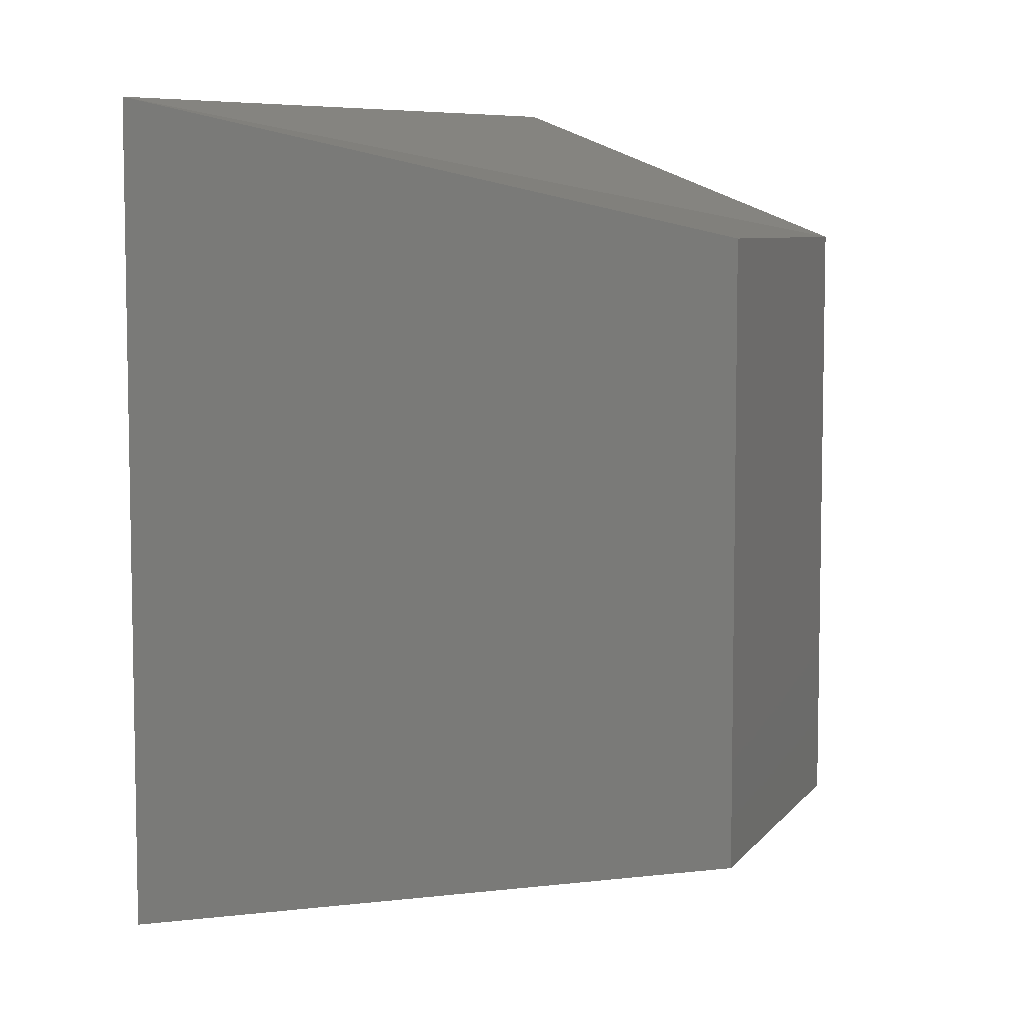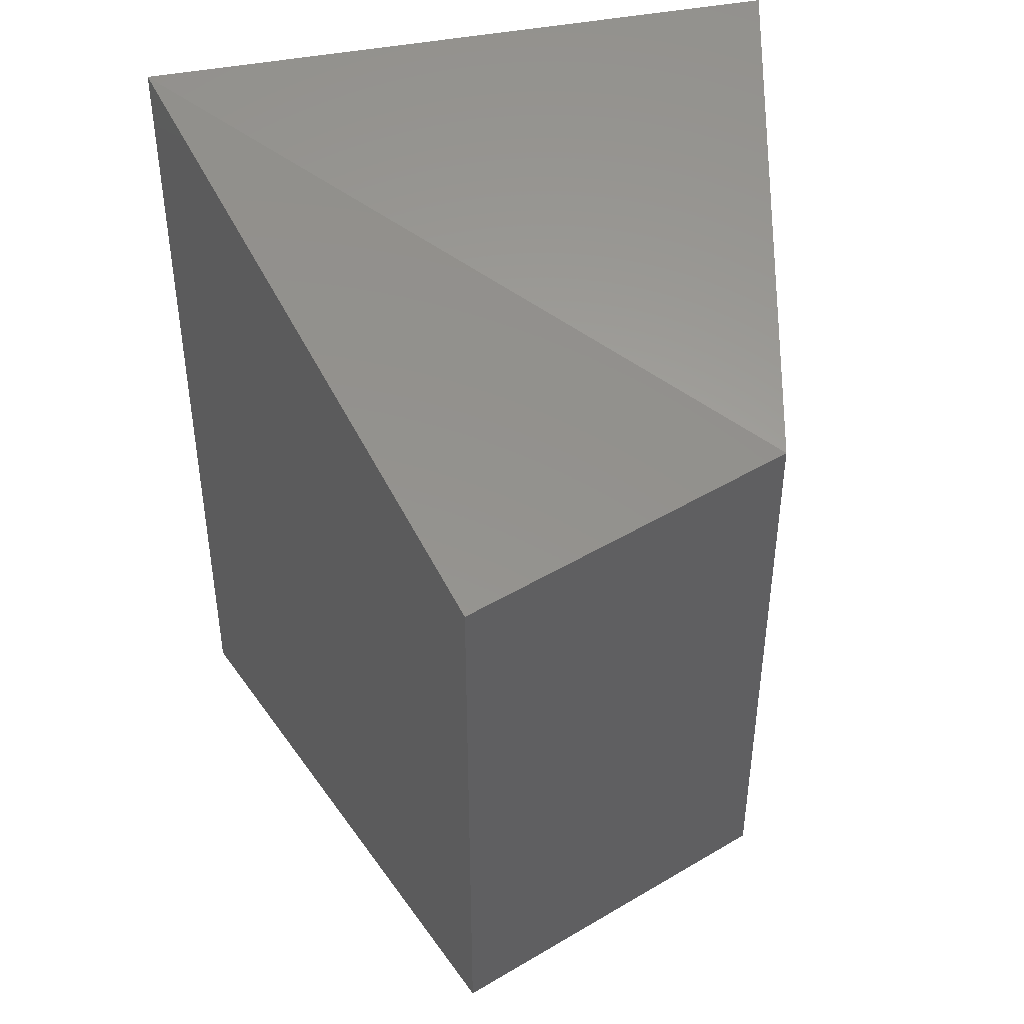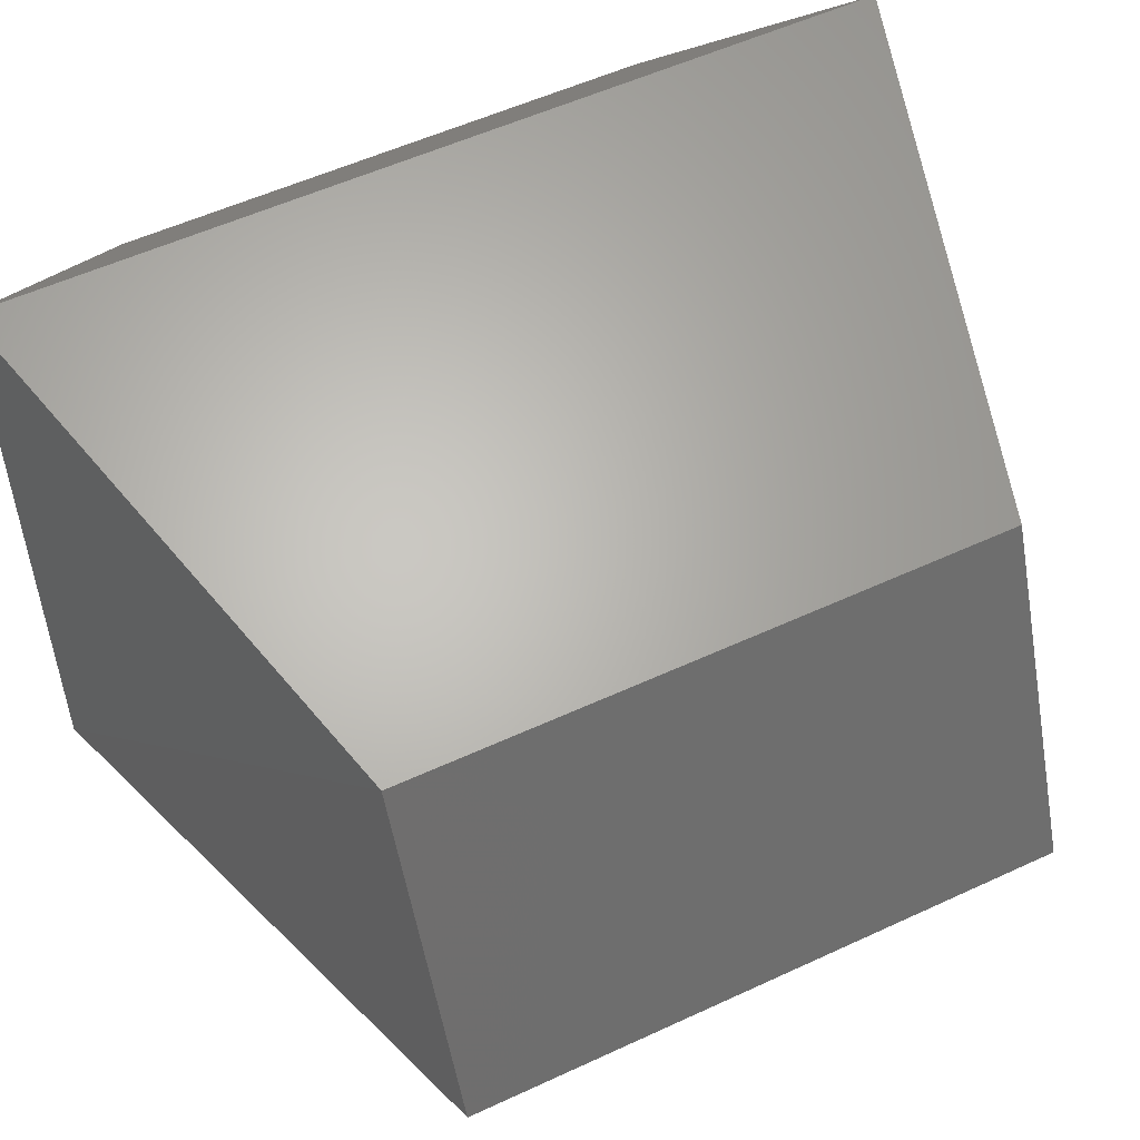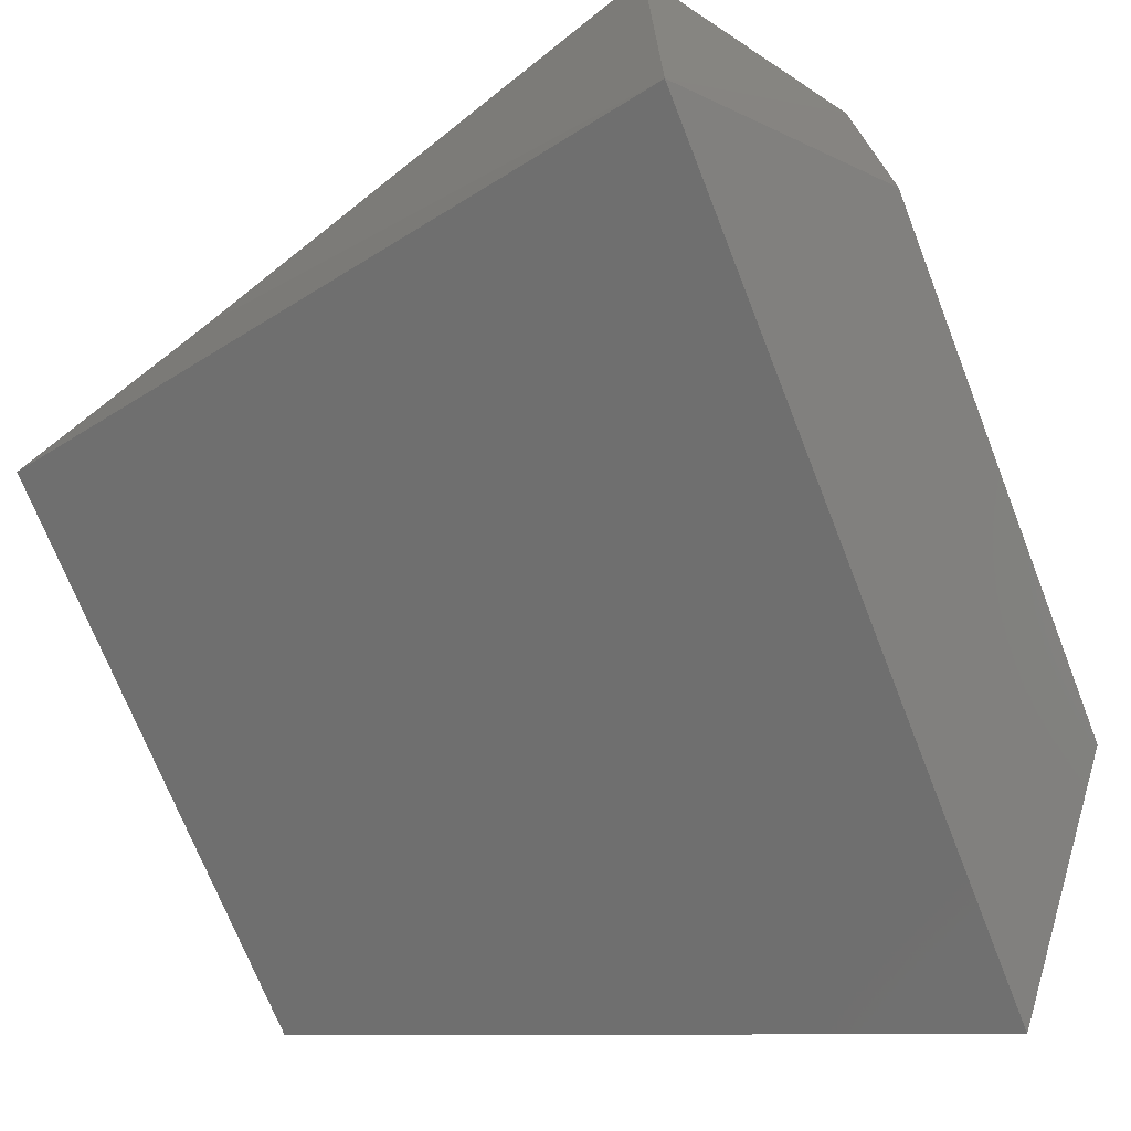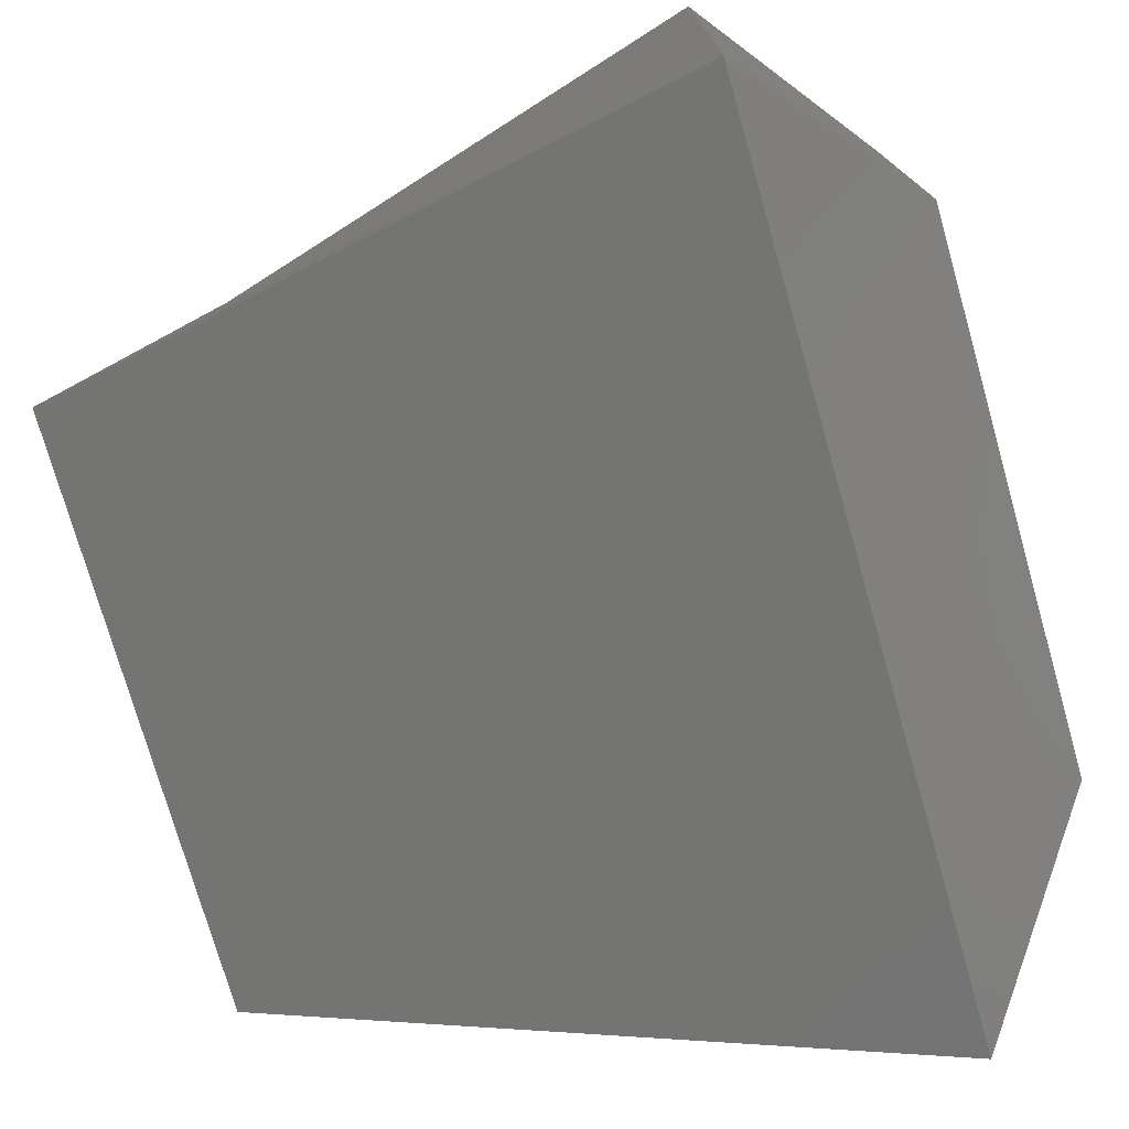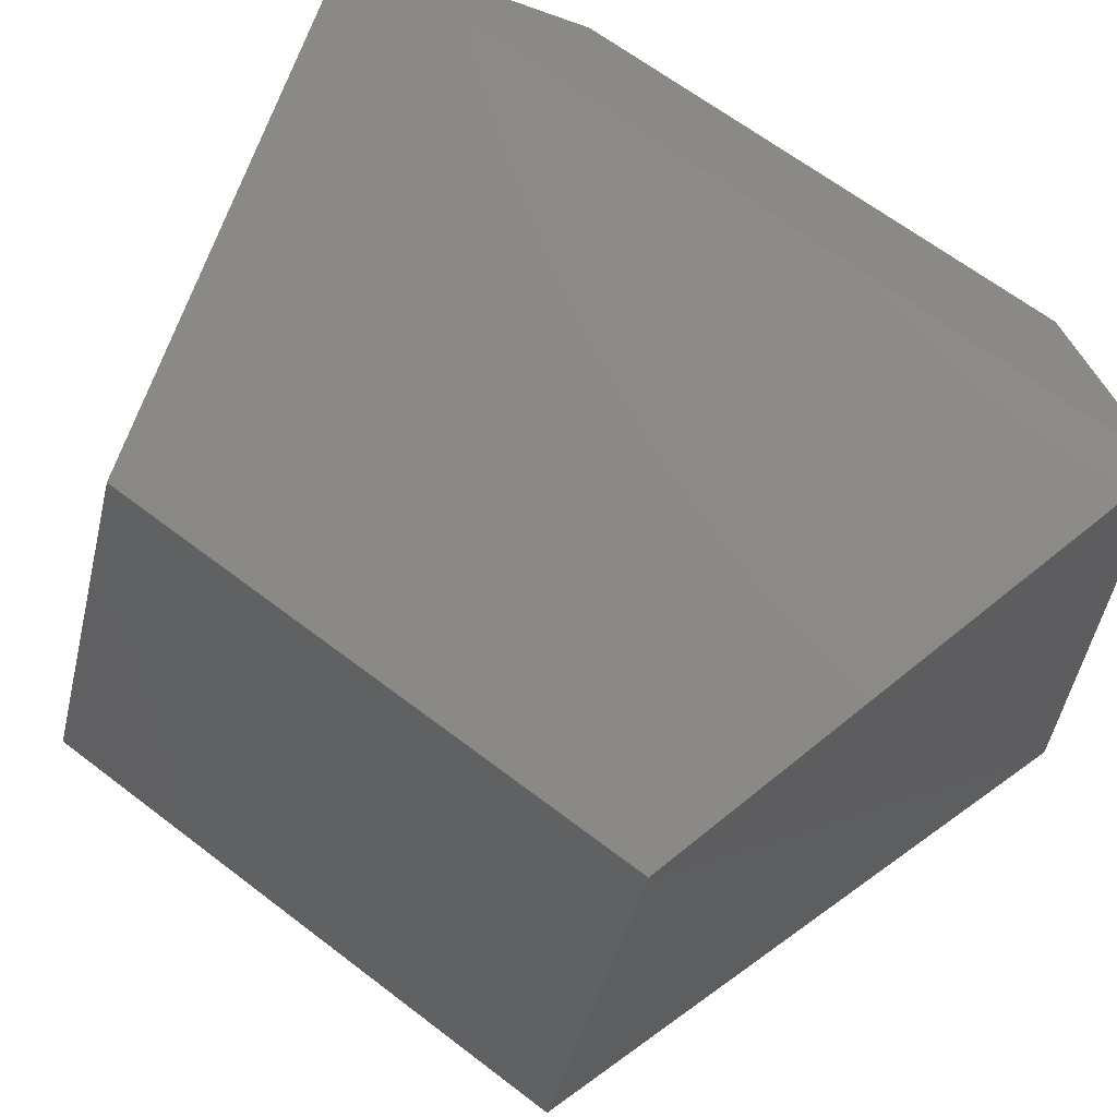
<metadata>
{"format":"stl","ext":"stl","renderer":"f3d","projection":"perspective","resolution":1024,"background":"white","views":[{"elev":6.8,"azim":42.4,"up":"+Z"},{"elev":45.7,"azim":77.7,"up":"+Z"},{"elev":53.8,"azim":63.6,"up":"+Y"},{"elev":-71.2,"azim":-158.6,"up":"+Y"},{"elev":-75.3,"azim":-164.1,"up":"+Y"},{"elev":64.2,"azim":127.8,"up":"+Y"}]}
</metadata>
<code>
# stl→obj: 12 verts, 20 faces
v 1124 315.3 237.1
v 1124 315.3 236.8
v 1124 315.5 237.1
v 1124 315.5 236.8
v 1125 315.6 236.6
v 1125 315.6 237.2
v 1125 315.2 236.6
v 1125 315.2 237.2
v 1125 315.3 236.7
v 1125 315.3 237.1
v 1125 315.5 236.7
v 1125 315.5 237.1
f 1 2 3
f 2 3 4
f 4 5 3
f 5 3 6
f 2 7 4
f 7 4 5
f 8 6 1
f 6 1 3
f 1 8 2
f 8 2 7
f 7 8 9
f 8 9 10
f 9 7 11
f 7 11 5
f 6 12 8
f 12 8 10
f 6 5 12
f 5 12 11
f 11 9 12
f 9 12 10

</code>
